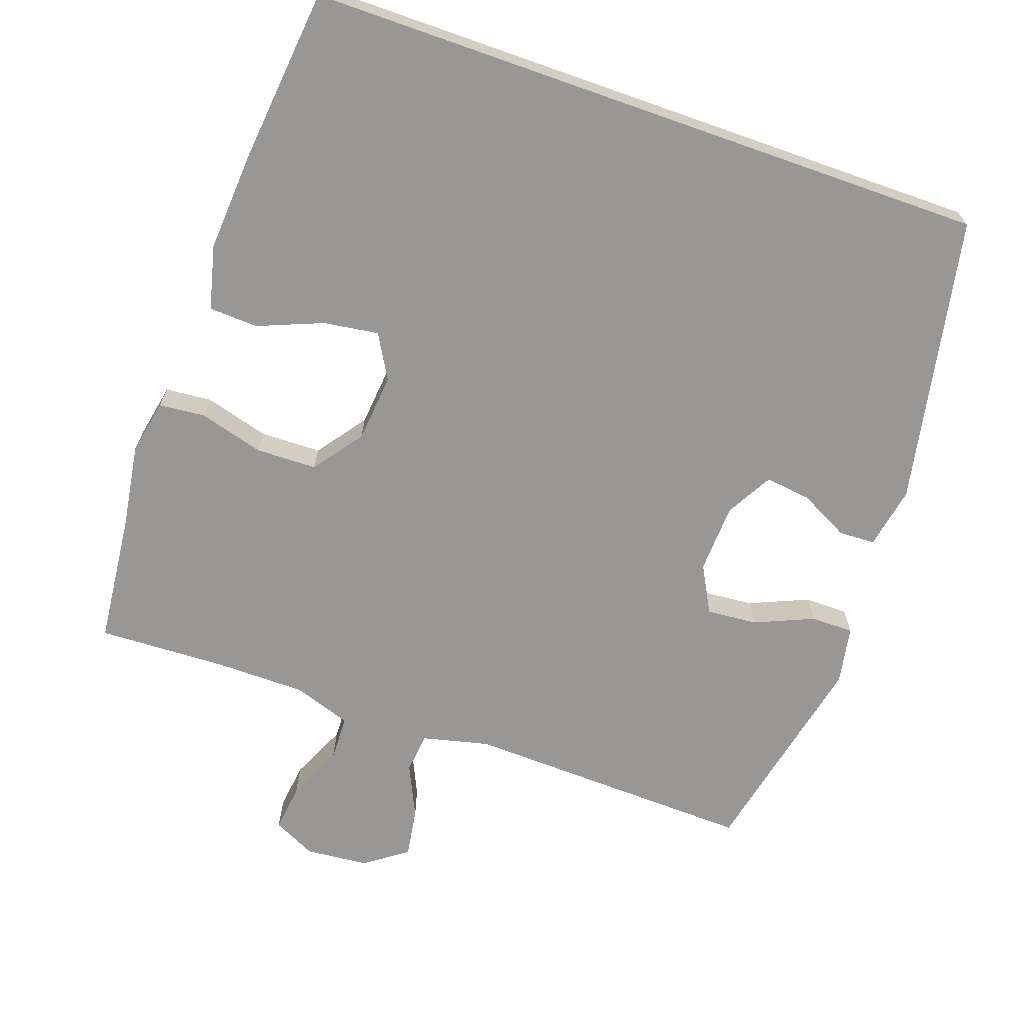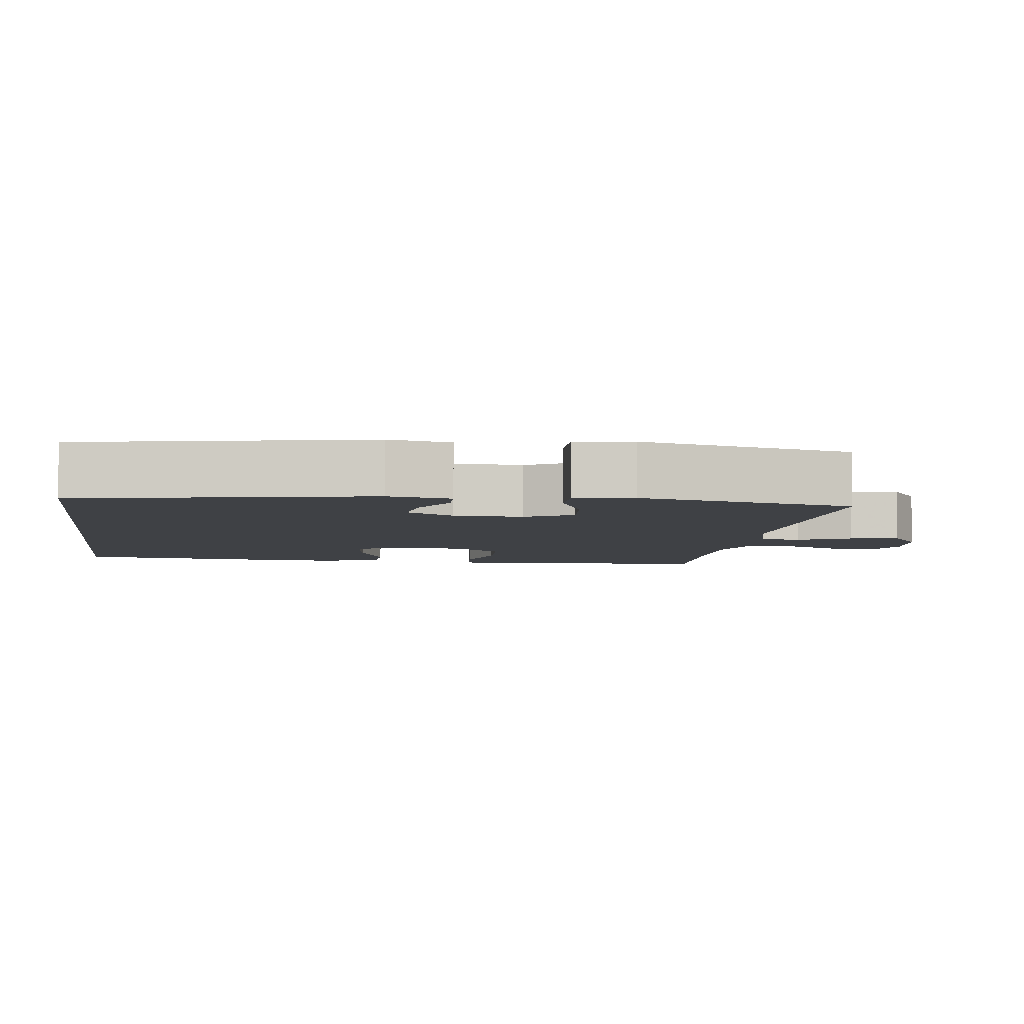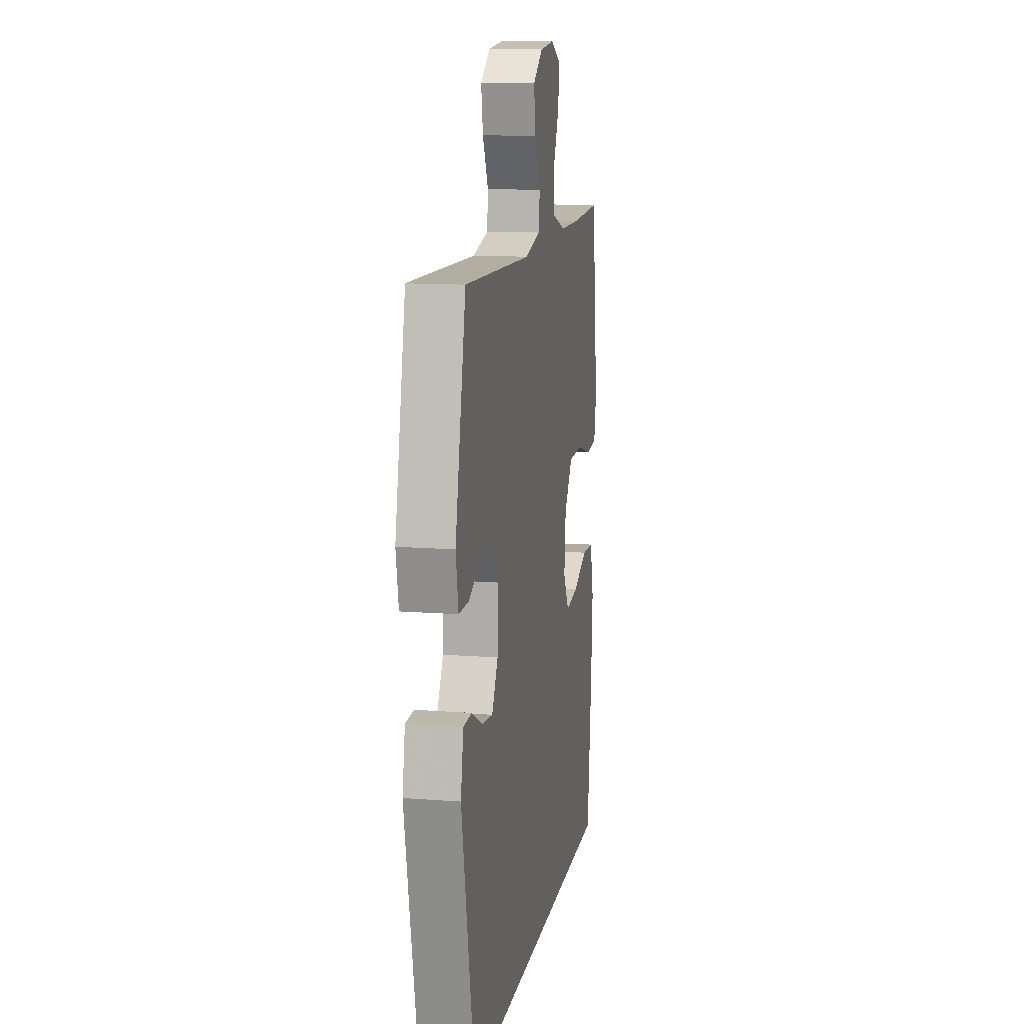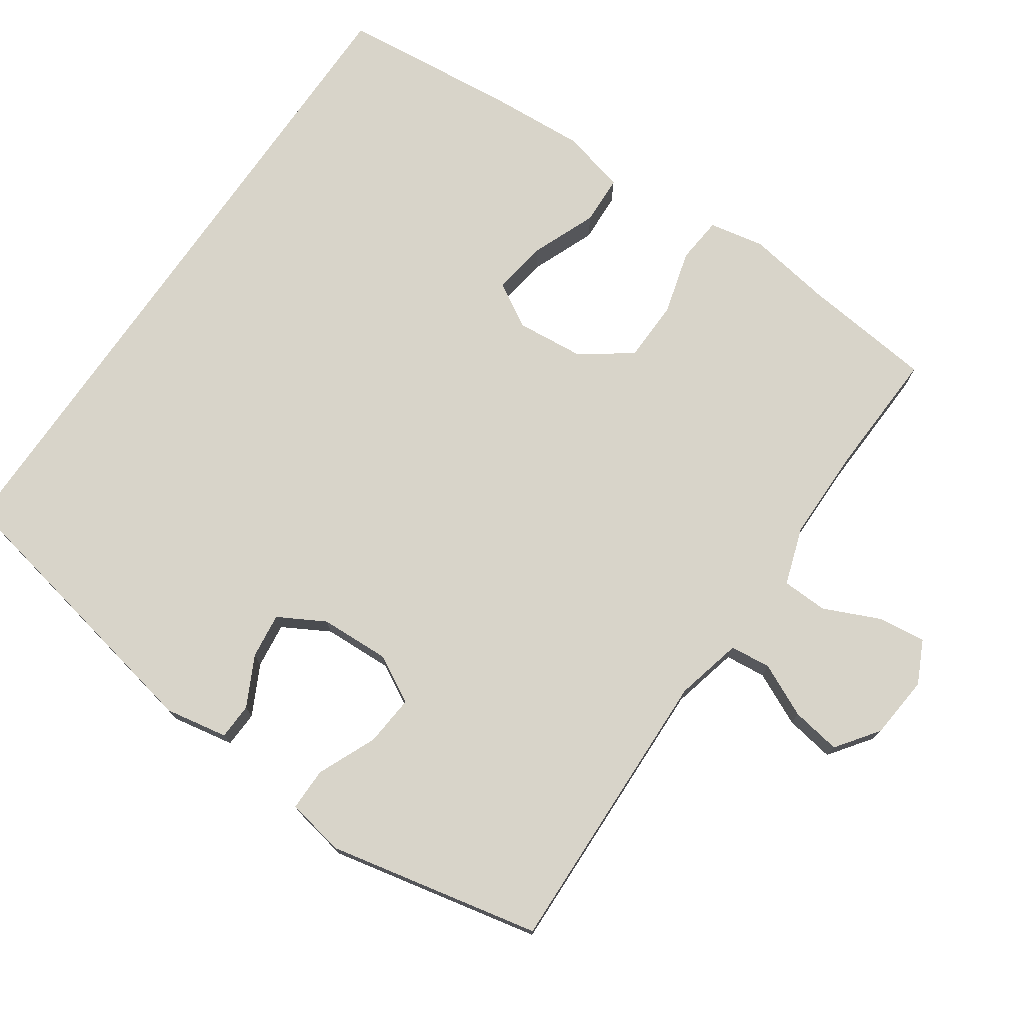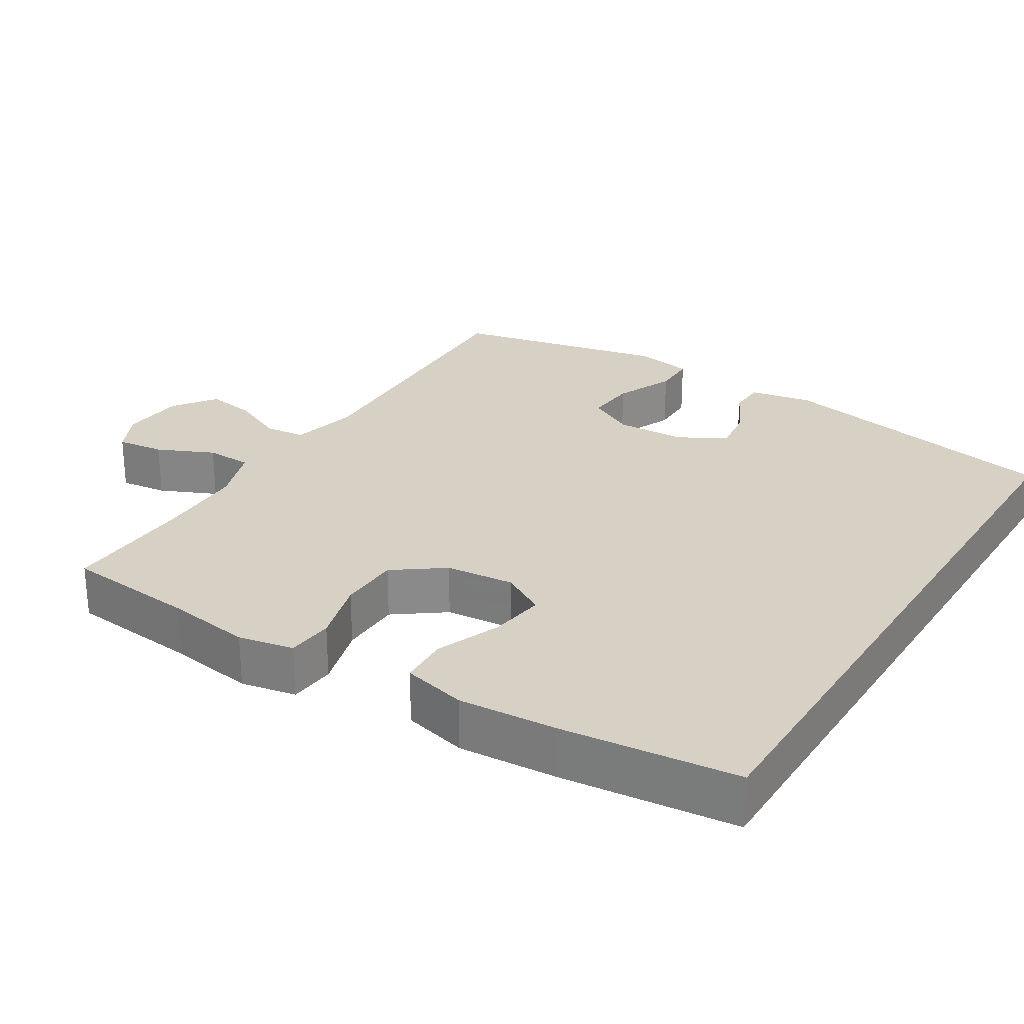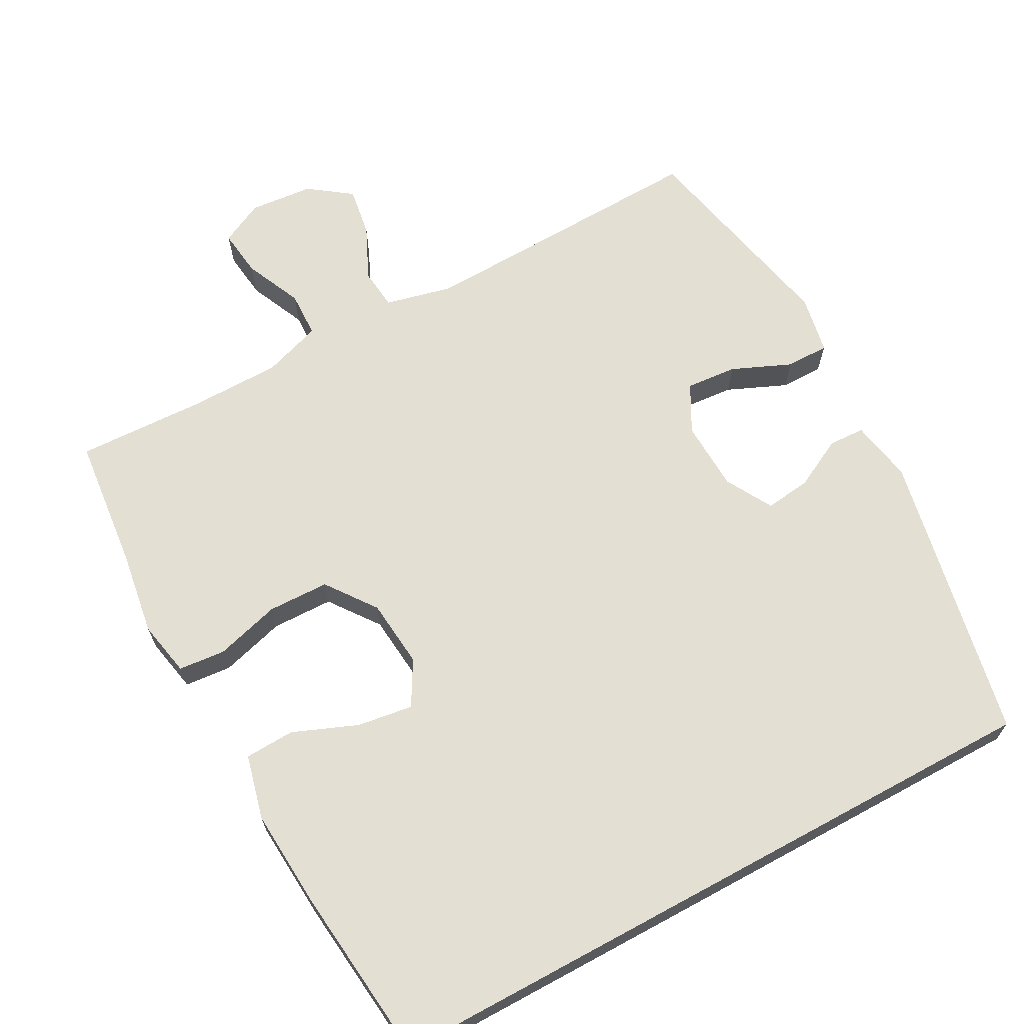
<metadata>
{"format":"obj","ext":"obj","renderer":"f3d","projection":"perspective","resolution":1024,"background":"white","views":[{"elev":-68.2,"azim":160.6,"up":"+Y"},{"elev":-5.6,"azim":-97.9,"up":"+Y"},{"elev":12.6,"azim":-79.7,"up":"+Z"},{"elev":75.0,"azim":-55.3,"up":"+Y"},{"elev":26.9,"azim":121.8,"up":"+Y"},{"elev":66.9,"azim":151.5,"up":"+Y"}]}
</metadata>
<code>
v -0.5 0.07 0.5
v -0.098 0.07 0.487
v -0.006 0.07 0.509
v 0 0.07 0.565
v -0.034 0.07 0.638
v -0.045 0.07 0.706
v 0.013 0.07 0.748
v 0.1 0.07 0.756
v 0.159 0.07 0.727
v 0.151 0.07 0.662
v 0.116 0.07 0.584
v 0.118 0.07 0.521
v 0.198 0.07 0.494
v 0.323 0.07 0.493
v 0.5 0.07 0.5
v 0.519 0.07 0.319
v 0.537 0.07 0.203
v 0.522 0.07 0.127
v 0.458 0.07 0.121
v 0.369 0.07 0.146
v 0.285 0.07 0.144
v 0.235 0.07 0.076
v 0.226 0.07 -0.018
v 0.261 0.07 -0.079
v 0.337 0.07 -0.068
v 0.426 0.07 -0.032
v 0.494 0.07 -0.035
v 0.516 0.07 -0.123
v 0.507 0.07 -0.26
v 0.482 0.07 -0.5
v -0.461 0.07 -0.5
v -0.54 0.07 -0.102
v -0.524 0.07 -0.016
v -0.474 0.07 -0.014
v -0.406 0.07 -0.049
v -0.343 0.07 -0.057
v -0.307 0.07 0.007
v -0.303 0.07 0.103
v -0.338 0.07 0.168
v -0.408 0.07 0.162
v -0.489 0.07 0.127
v -0.548 0.07 0.127
v -0.563 0.07 0.207
v -0.5 0 0.5
v -0.098 0 0.487
v -0.006 0 0.509
v 0 0 0.565
v -0.034 0 0.638
v -0.045 0 0.706
v 0.013 0 0.748
v 0.1 0 0.756
v 0.159 0 0.727
v 0.151 0 0.662
v 0.116 0 0.584
v 0.118 0 0.521
v 0.198 0 0.494
v 0.323 0 0.493
v 0.5 0 0.5
v 0.519 0 0.319
v 0.537 0 0.203
v 0.522 0 0.127
v 0.458 0 0.121
v 0.369 0 0.146
v 0.285 0 0.144
v 0.235 0 0.076
v 0.226 0 -0.018
v 0.261 0 -0.079
v 0.337 0 -0.068
v 0.426 0 -0.032
v 0.494 0 -0.035
v 0.516 0 -0.123
v 0.507 0 -0.26
v 0.482 0 -0.5
v -0.461 0 -0.5
v -0.54 0 -0.102
v -0.524 0 -0.016
v -0.474 0 -0.014
v -0.406 0 -0.049
v -0.343 0 -0.057
v -0.307 0 0.007
v -0.303 0 0.103
v -0.338 0 0.168
v -0.408 0 0.162
v -0.489 0 0.127
v -0.548 0 0.127
v -0.563 0 0.207
f 43 1 2
f 42 43 2
f 41 42 2
f 40 41 2
f 39 40 2 3
f 38 39 3
f 37 38 3
f 36 37 3
f 33 34 35
f 32 33 35
f 31 32 35
f 31 35 36
f 29 30 31
f 28 29 31
f 27 28 31
f 26 27 31
f 25 26 31
f 24 25 31
f 23 24 31 36
f 22 23 36 3
f 18 19 20
f 17 18 20
f 16 17 20
f 16 20 21
f 15 16 21
f 14 15 21
f 13 14 21 22
f 9 10 11
f 8 9 11
f 7 8 11
f 6 7 11
f 5 6 11
f 4 5 11
f 4 11 12
f 3 4 12
f 3 12 13 22
f 45 44 86
f 45 86 85
f 45 85 84
f 45 84 83
f 46 45 83 82
f 46 82 81
f 46 81 80
f 46 80 79
f 78 77 76
f 78 76 75
f 78 75 74
f 79 78 74
f 74 73 72
f 74 72 71
f 74 71 70
f 74 70 69
f 74 69 68
f 74 68 67
f 79 74 67 66
f 46 79 66 65
f 63 62 61
f 63 61 60
f 63 60 59
f 64 63 59
f 64 59 58
f 64 58 57
f 65 64 57 56
f 54 53 52
f 54 52 51
f 54 51 50
f 54 50 49
f 54 49 48
f 54 48 47
f 55 54 47
f 55 47 46
f 65 56 55 46
f 1 44 45 2
f 2 45 46 3
f 3 46 47 4
f 4 47 48 5
f 5 48 49 6
f 6 49 50 7
f 7 50 51 8
f 8 51 52 9
f 9 52 53 10
f 10 53 54 11
f 11 54 55 12
f 12 55 56 13
f 13 56 57 14
f 14 57 58 15
f 15 58 59 16
f 16 59 60 17
f 17 60 61 18
f 18 61 62 19
f 19 62 63 20
f 20 63 64 21
f 21 64 65 22
f 22 65 66 23
f 23 66 67 24
f 24 67 68 25
f 25 68 69 26
f 26 69 70 27
f 27 70 71 28
f 28 71 72 29
f 29 72 73 30
f 30 73 74 31
f 31 74 75 32
f 32 75 76 33
f 33 76 77 34
f 34 77 78 35
f 35 78 79 36
f 36 79 80 37
f 37 80 81 38
f 38 81 82 39
f 39 82 83 40
f 40 83 84 41
f 41 84 85 42
f 42 85 86 43
f 43 86 44 1

</code>
